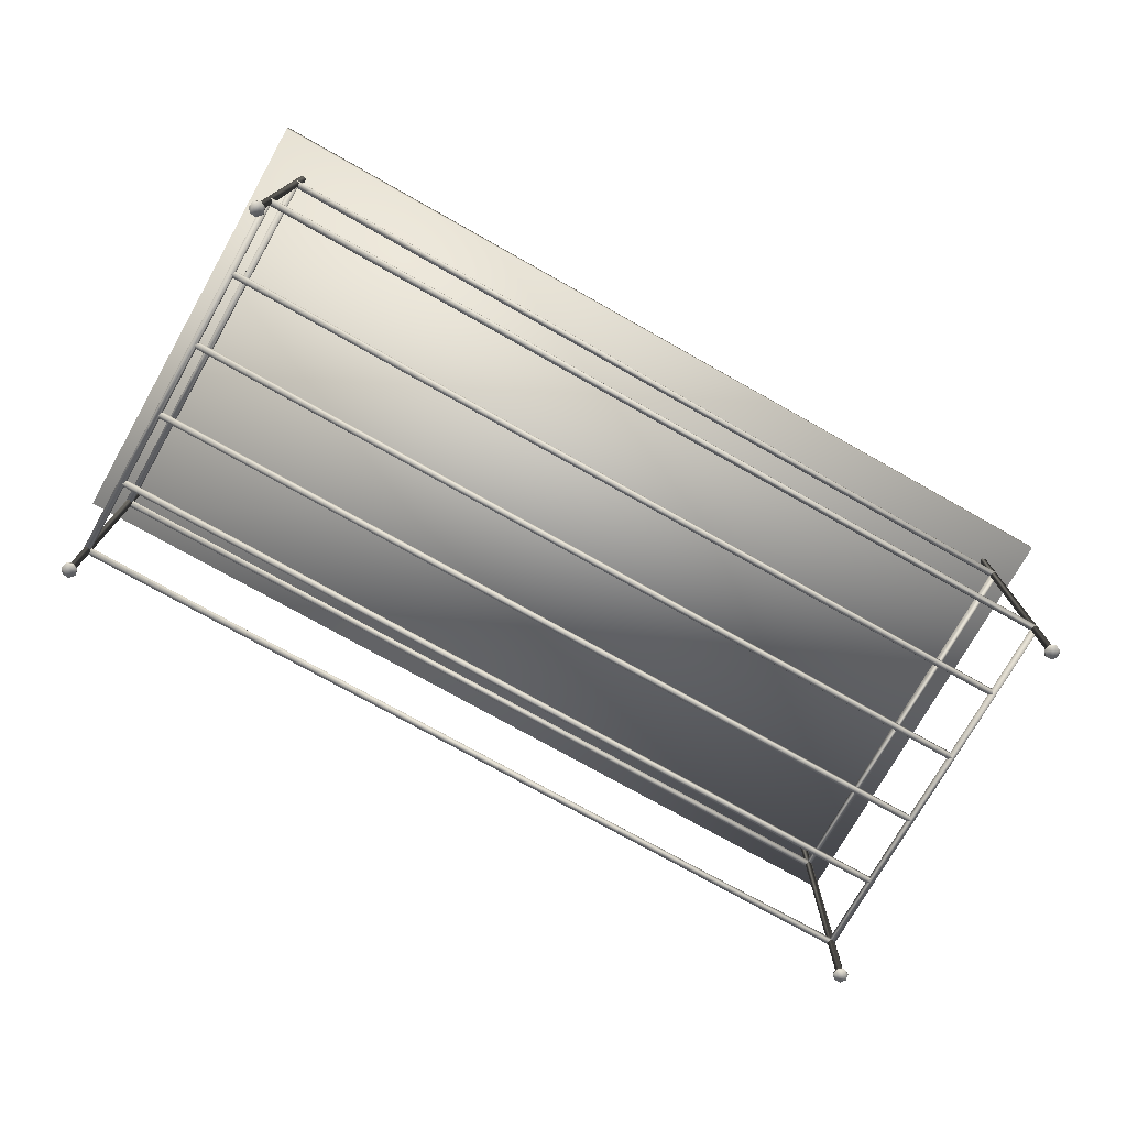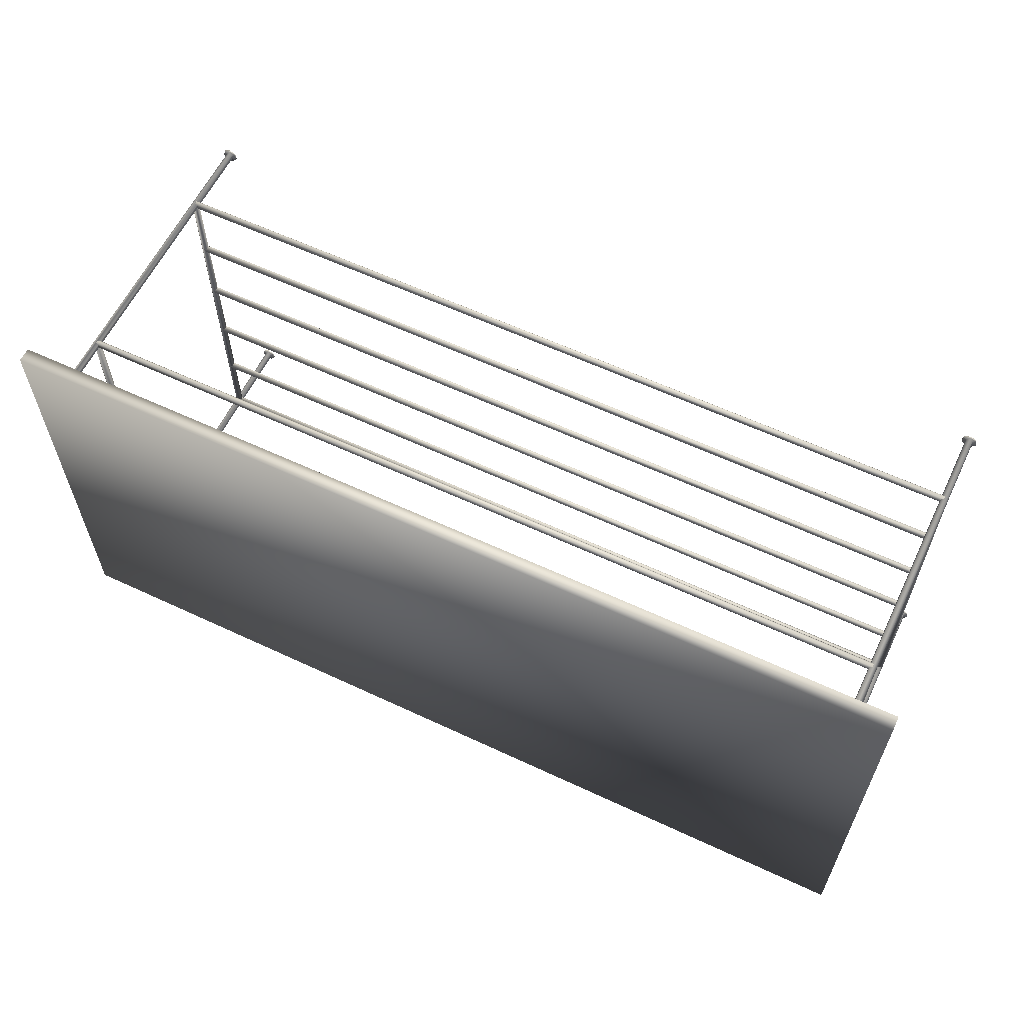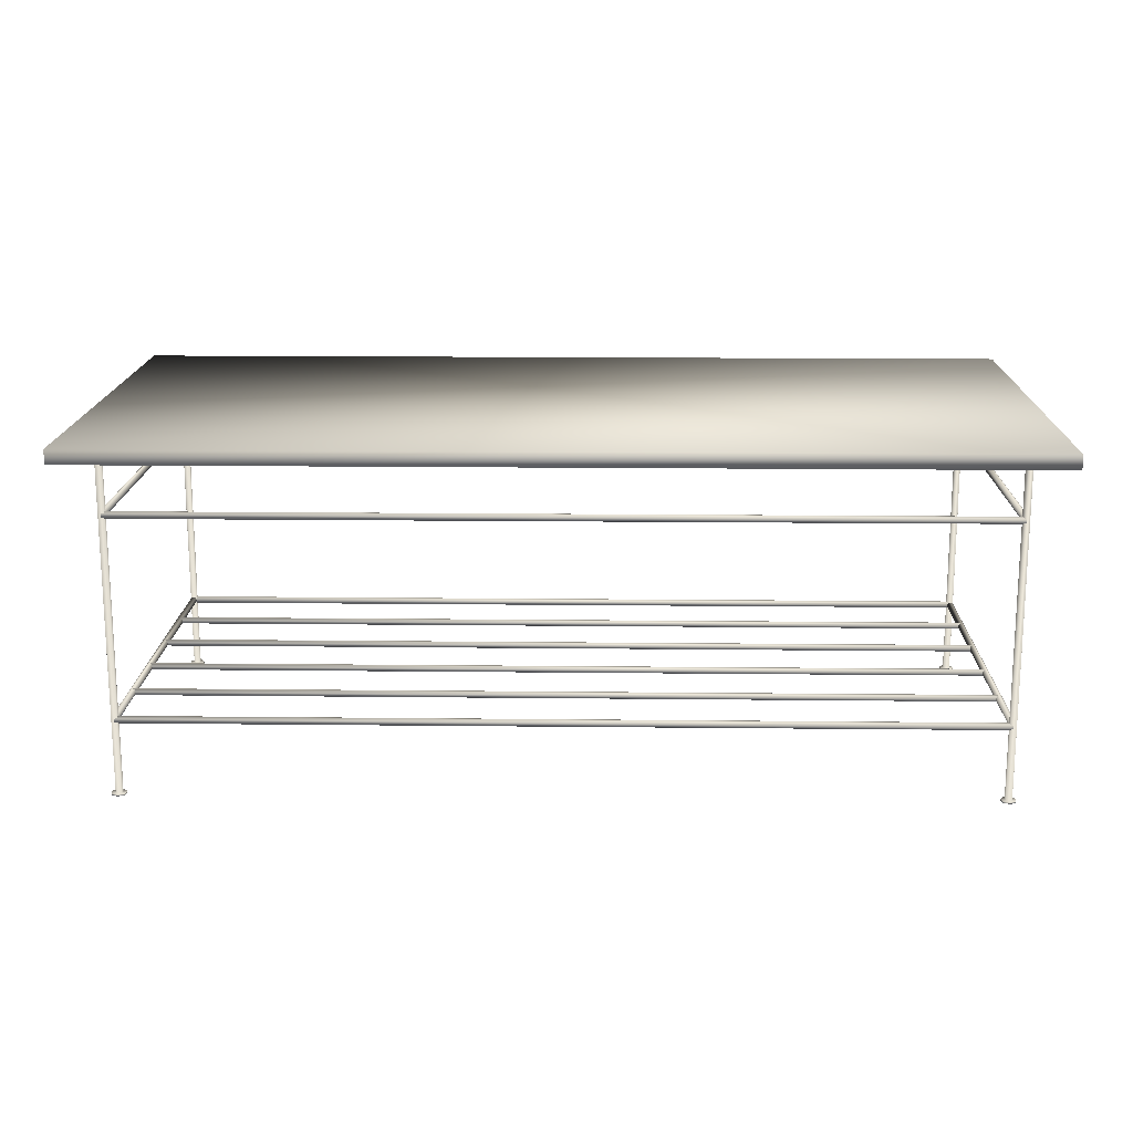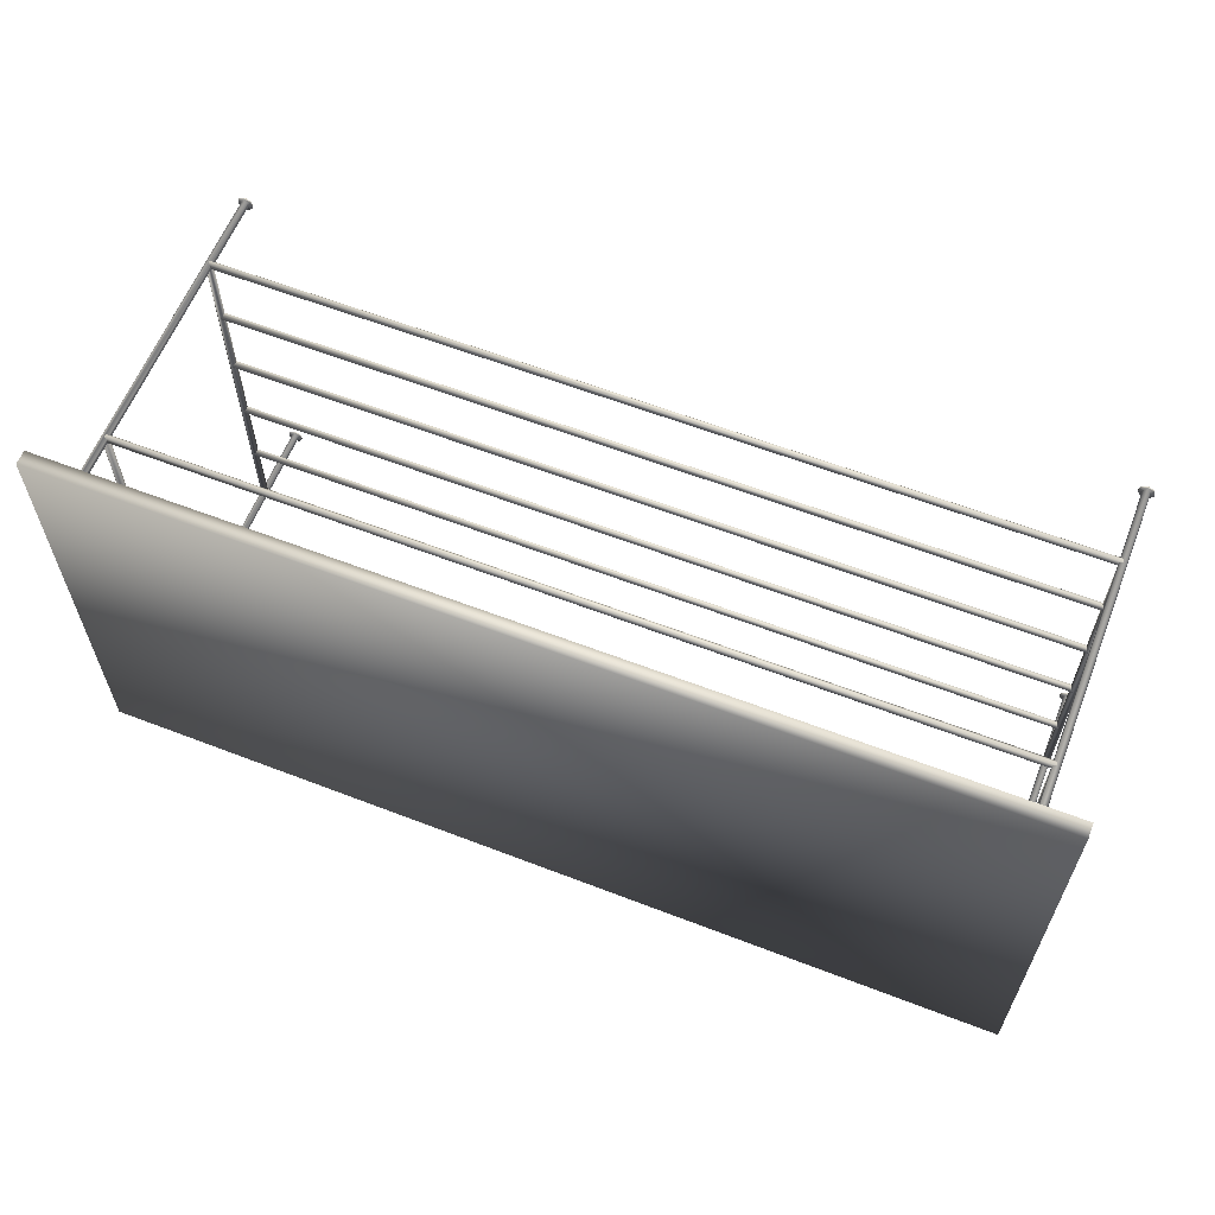
<metadata>
{"format":"obj","ext":"obj","renderer":"f3d","projection":"perspective","resolution":1024,"background":"white","views":[{"elev":-75.0,"azim":-29.4,"up":"+Y"},{"elev":60.5,"azim":-154.4,"up":"+Z"},{"elev":16.2,"azim":1.3,"up":"+Y"},{"elev":60.9,"azim":-158.5,"up":"+Z"}]}
</metadata>
<code>
v 0.9354 0.3085 0.4569
v 0.9354 0.3056 0.4583
v 0.9354 0.3049 0.4614
v 0.9354 0.3069 0.4639
v 0.9354 0.3101 0.4639
v 0.9354 0.3121 0.4614
v 0.9354 0.3114 0.4583
v 0.06459 0.3085 0.4569
v 0.06459 0.3056 0.4583
v 0.06459 0.3049 0.4614
v 0.06459 0.3069 0.464
v 0.06459 0.3101 0.464
v 0.06459 0.3121 0.4615
v 0.06459 0.3114 0.4583
v 0.06459 0.1027 0.06812
v 0.9354 0.1027 0.06812
v 0.9354 0.09978 0.06672
v 0.06459 0.09977 0.06672
v 0.9354 0.09906 0.06357
v 0.06459 0.09906 0.06357
v 0.9354 0.1011 0.06105
v 0.06459 0.1011 0.06105
v 0.9354 0.1043 0.06105
v 0.06459 0.1043 0.06105
v 0.9354 0.1063 0.06357
v 0.06459 0.1063 0.06357
v 0.9354 0.1056 0.06672
v 0.06459 0.1056 0.06672
v 0.06459 0.3085 0.06812
v 0.9354 0.3085 0.06812
v 0.9354 0.3056 0.06672
v 0.06459 0.3056 0.06672
v 0.9354 0.3049 0.06357
v 0.06459 0.3049 0.06357
v 0.9354 0.3069 0.06105
v 0.06459 0.3069 0.06105
v 0.9354 0.3101 0.06105
v 0.06459 0.3101 0.06105
v 0.9354 0.3121 0.06357
v 0.06459 0.3121 0.06357
v 0.9354 0.3114 0.06672
v 0.06459 0.3114 0.06672
v 0.06811 0.3085 0.46
v 0.06807 0.3085 0.06426
v 0.06667 0.3056 0.06426
v 0.06671 0.3056 0.46
v 0.06353 0.3049 0.06426
v 0.06357 0.3049 0.46
v 0.061 0.3069 0.06426
v 0.06105 0.3069 0.46
v 0.061 0.3101 0.06426
v 0.06105 0.3101 0.46
v 0.06353 0.3121 0.06426
v 0.06357 0.3121 0.46
v 0.06667 0.3114 0.06426
v 0.06671 0.3114 0.46
v 0.06811 0.1027 0.46
v 0.06807 0.1027 0.06426
v 0.06667 0.09978 0.06426
v 0.06671 0.09977 0.46
v 0.06353 0.09906 0.06426
v 0.06357 0.09906 0.46
v 0.061 0.1011 0.06426
v 0.06105 0.1011 0.46
v 0.061 0.1043 0.06426
v 0.06105 0.1043 0.46
v 0.06353 0.1063 0.06426
v 0.06357 0.1063 0.46
v 0.06667 0.1056 0.06426
v 0.06671 0.1056 0.46
v 0.9318 0.1027 0.06429
v 0.9318 0.1027 0.4601
v 0.9332 0.09978 0.4601
v 0.9332 0.09977 0.06429
v 0.9364 0.09906 0.4601
v 0.9364 0.09906 0.06429
v 0.9389 0.1011 0.4601
v 0.9389 0.1011 0.06429
v 0.9389 0.1043 0.4601
v 0.9389 0.1043 0.06429
v 0.9364 0.1063 0.4601
v 0.9364 0.1063 0.06429
v 0.9332 0.1056 0.4601
v 0.9332 0.1056 0.06429
v 0.9318 0.3085 0.06429
v 0.9318 0.3085 0.4601
v 0.9332 0.3056 0.4601
v 0.9332 0.3056 0.06429
v 0.9364 0.3049 0.4601
v 0.9364 0.3049 0.06429
v 0.9389 0.3069 0.4601
v 0.9389 0.3069 0.06429
v 0.9389 0.3101 0.4601
v 0.9389 0.3101 0.06429
v 0.9364 0.3121 0.4601
v 0.9364 0.3121 0.06429
v 0.9332 0.3114 0.4601
v 0.9332 0.3114 0.06429
v 0.9354 0.1027 0.4569
v 0.06459 0.1027 0.4569
v 0.06459 0.09978 0.4583
v 0.9354 0.09977 0.4583
v 0.06459 0.09906 0.4614
v 0.9354 0.09906 0.4614
v 0.06459 0.1011 0.464
v 0.9354 0.1011 0.4639
v 0.06459 0.1043 0.464
v 0.9354 0.1043 0.4639
v 0.06459 0.1063 0.4615
v 0.9354 0.1063 0.4614
v 0.06459 0.1056 0.4583
v 0.9354 0.1056 0.4583
v 0.9354 0.025 0.4679
v 0.9415 0.025 0.4649
v 0.943 0.025 0.4583
v 0.9388 0.025 0.453
v 0.932 0.025 0.453
v 0.9278 0.025 0.4583
v 0.9293 0.025 0.4649
v 0.9354 0.0267 0.4679
v 0.9415 0.0267 0.4649
v 0.943 0.0267 0.4583
v 0.9388 0.0267 0.453
v 0.932 0.0267 0.453
v 0.9278 0.0267 0.4583
v 0.9293 0.0267 0.4649
v 0.9354 0.02701 0.4641
v 0.9385 0.02701 0.4627
v 0.9392 0.02701 0.4594
v 0.9371 0.02701 0.4567
v 0.9337 0.02701 0.4567
v 0.9316 0.02701 0.4594
v 0.9324 0.02701 0.4627
v 0.9354 0.3664 0.4641
v 0.9385 0.3664 0.4627
v 0.9392 0.3664 0.4594
v 0.9371 0.3664 0.4567
v 0.9337 0.3664 0.4567
v 0.9316 0.3664 0.4594
v 0.9324 0.3664 0.4627
v 0.06458 0.025 0.4679
v 0.06458 0.0267 0.4679
v 0.0707 0.0267 0.4649
v 0.0707 0.025 0.4649
v 0.07221 0.0267 0.4583
v 0.07221 0.025 0.4583
v 0.06798 0.0267 0.453
v 0.06798 0.025 0.453
v 0.06119 0.0267 0.453
v 0.06119 0.025 0.453
v 0.05696 0.0267 0.4583
v 0.05696 0.025 0.4583
v 0.05847 0.0267 0.4649
v 0.05847 0.025 0.4649
v 0.06458 0.02701 0.4641
v 0.06764 0.02701 0.4627
v 0.0684 0.02701 0.4594
v 0.06628 0.02701 0.4567
v 0.06289 0.02701 0.4567
v 0.06077 0.02701 0.4594
v 0.06152 0.02701 0.4627
v 0.06458 0.3664 0.4641
v 0.06764 0.3664 0.4627
v 0.0684 0.3664 0.4594
v 0.06628 0.3664 0.4567
v 0.06289 0.3664 0.4567
v 0.06077 0.3664 0.4594
v 0.06152 0.3664 0.4627
v 0.9354 0.025 0.07202
v 0.9354 0.0267 0.07202
v 0.9415 0.0267 0.06908
v 0.9415 0.025 0.06908
v 0.943 0.0267 0.06246
v 0.943 0.025 0.06246
v 0.9388 0.0267 0.05715
v 0.9388 0.025 0.05715
v 0.932 0.0267 0.05715
v 0.932 0.025 0.05715
v 0.9278 0.0267 0.06246
v 0.9278 0.025 0.06246
v 0.9293 0.0267 0.06908
v 0.9293 0.025 0.06908
v 0.9354 0.02701 0.0683
v 0.9385 0.02701 0.06683
v 0.9392 0.02701 0.06352
v 0.9371 0.02701 0.06087
v 0.9337 0.02701 0.06087
v 0.9316 0.02701 0.06352
v 0.9324 0.02701 0.06683
v 0.9354 0.3664 0.0683
v 0.9385 0.3664 0.06683
v 0.9392 0.3664 0.06352
v 0.9371 0.3664 0.06087
v 0.9337 0.3664 0.06087
v 0.9316 0.3664 0.06352
v 0.9324 0.3664 0.06683
v 0.06458 0.025 0.07202
v 0.06458 0.0267 0.07202
v 0.0707 0.0267 0.06907
v 0.0707 0.025 0.06907
v 0.07221 0.0267 0.06246
v 0.07221 0.025 0.06246
v 0.06798 0.0267 0.05715
v 0.06798 0.025 0.05715
v 0.06119 0.0267 0.05715
v 0.06119 0.025 0.05715
v 0.05696 0.0267 0.06245
v 0.05696 0.025 0.06245
v 0.05847 0.0267 0.06907
v 0.05847 0.025 0.06907
v 0.06458 0.02701 0.0683
v 0.06764 0.02701 0.06683
v 0.0684 0.02701 0.06352
v 0.06628 0.02701 0.06087
v 0.06289 0.02701 0.06087
v 0.06077 0.02701 0.06352
v 0.06153 0.02701 0.06683
v 0.06458 0.3664 0.0683
v 0.06764 0.3664 0.06683
v 0.0684 0.3664 0.06352
v 0.06628 0.3664 0.06087
v 0.06289 0.3664 0.06087
v 0.06077 0.3664 0.06352
v 0.06153 0.3664 0.06683
v 0.9354 0.09929 0.3813
v 0.06459 0.09933 0.3813
v 0.06459 0.1007 0.3842
v 0.9354 0.1006 0.3842
v 0.06459 0.1036 0.3849
v 0.9354 0.1036 0.3849
v 0.06459 0.106 0.3829
v 0.9354 0.1059 0.3829
v 0.06459 0.106 0.3797
v 0.9354 0.1059 0.3797
v 0.06459 0.1036 0.3777
v 0.9354 0.1036 0.3777
v 0.06459 0.1007 0.3784
v 0.9354 0.1006 0.3784
v 0.9354 0.09929 0.3021
v 0.06459 0.09933 0.3021
v 0.06459 0.1007 0.305
v 0.9354 0.1006 0.305
v 0.06459 0.1036 0.3058
v 0.9354 0.1036 0.3058
v 0.06459 0.106 0.3037
v 0.9354 0.1059 0.3038
v 0.06459 0.106 0.3005
v 0.9354 0.1059 0.3005
v 0.06459 0.1036 0.2985
v 0.9354 0.1036 0.2985
v 0.06459 0.1007 0.2992
v 0.9354 0.1006 0.2992
v 0.9354 0.09929 0.223
v 0.06459 0.09933 0.223
v 0.06459 0.1007 0.2259
v 0.9354 0.1006 0.2259
v 0.06459 0.1036 0.2266
v 0.9354 0.1036 0.2266
v 0.06459 0.106 0.2246
v 0.9354 0.1059 0.2246
v 0.06459 0.106 0.2214
v 0.9354 0.1059 0.2214
v 0.06459 0.1036 0.2193
v 0.9354 0.1036 0.2194
v 0.06459 0.1007 0.2201
v 0.9354 0.1006 0.2201
v 0.9354 0.09929 0.1438
v 0.06459 0.09933 0.1438
v 0.06459 0.1007 0.1467
v 0.9354 0.1006 0.1467
v 0.06459 0.1036 0.1474
v 0.9354 0.1036 0.1474
v 0.06459 0.106 0.1454
v 0.9354 0.1059 0.1454
v 0.06459 0.106 0.1422
v 0.9354 0.1059 0.1422
v 0.06459 0.1036 0.1402
v 0.9354 0.1036 0.1402
v 0.06459 0.1007 0.1409
v 0.9354 0.1006 0.1409
v 0.975 0.3809 0.5
v 0.975 0.3661 0.5
v 0.025 0.3661 0.5
v 0.025 0.3809 0.5
v 0.975 0.3809 0.025
v 0.975 0.3661 0.025
v 0.025 0.3661 0.025
v 0.025 0.3809 0.025
f 9 8 1
f 2 9 1
f 10 9 2
f 3 10 2
f 11 10 3
f 4 11 3
f 12 11 4
f 5 12 4
f 13 12 5
f 6 13 5
f 14 13 6
f 7 14 6
f 8 14 7
f 1 8 7
f 17 16 15
f 18 17 15
f 19 17 18
f 20 19 18
f 21 19 20
f 22 21 20
f 23 21 22
f 24 23 22
f 25 23 24
f 26 25 24
f 27 25 26
f 28 27 26
f 16 27 28
f 15 16 28
f 31 30 29
f 32 31 29
f 33 31 32
f 34 33 32
f 35 33 34
f 36 35 34
f 37 35 36
f 38 37 36
f 39 37 38
f 40 39 38
f 41 39 40
f 42 41 40
f 30 41 42
f 29 30 42
f 45 44 43
f 46 45 43
f 47 45 46
f 48 47 46
f 49 47 48
f 50 49 48
f 51 49 50
f 52 51 50
f 53 51 52
f 54 53 52
f 55 53 54
f 56 55 54
f 44 55 56
f 43 44 56
f 59 58 57
f 60 59 57
f 61 59 60
f 62 61 60
f 63 61 62
f 64 63 62
f 65 63 64
f 66 65 64
f 67 65 66
f 68 67 66
f 69 67 68
f 70 69 68
f 58 69 70
f 57 58 70
f 73 72 71
f 74 73 71
f 75 73 74
f 76 75 74
f 77 75 76
f 78 77 76
f 79 77 78
f 80 79 78
f 81 79 80
f 82 81 80
f 83 81 82
f 84 83 82
f 72 83 84
f 71 72 84
f 87 86 85
f 88 87 85
f 89 87 88
f 90 89 88
f 91 89 90
f 92 91 90
f 93 91 92
f 94 93 92
f 95 93 94
f 96 95 94
f 97 95 96
f 98 97 96
f 86 97 98
f 85 86 98
f 101 100 99
f 102 101 99
f 103 101 102
f 104 103 102
f 105 103 104
f 106 105 104
f 107 105 106
f 108 107 106
f 109 107 108
f 110 109 108
f 111 109 110
f 112 111 110
f 100 111 112
f 99 100 112
f 121 120 113
f 114 121 113
f 122 121 114
f 115 122 114
f 123 122 115
f 116 123 115
f 124 123 116
f 117 124 116
f 125 124 117
f 118 125 117
f 126 125 118
f 119 126 118
f 120 126 119
f 113 120 119
f 128 127 120
f 121 128 120
f 129 128 121
f 122 129 121
f 130 129 122
f 123 130 122
f 131 130 123
f 124 131 123
f 132 131 124
f 125 132 124
f 133 132 125
f 126 133 125
f 127 133 126
f 120 127 126
f 135 134 127
f 128 135 127
f 136 135 128
f 129 136 128
f 137 136 129
f 130 137 129
f 138 137 130
f 131 138 130
f 139 138 131
f 132 139 131
f 140 139 132
f 133 140 132
f 134 140 133
f 127 134 133
f 143 142 141
f 144 143 141
f 145 143 144
f 146 145 144
f 147 145 146
f 148 147 146
f 149 147 148
f 150 149 148
f 151 149 150
f 152 151 150
f 153 151 152
f 154 153 152
f 142 153 154
f 141 142 154
f 156 155 142
f 143 156 142
f 157 156 143
f 145 157 143
f 158 157 145
f 147 158 145
f 159 158 147
f 149 159 147
f 160 159 149
f 151 160 149
f 161 160 151
f 153 161 151
f 155 161 153
f 142 155 153
f 163 162 155
f 156 163 155
f 164 163 156
f 157 164 156
f 165 164 157
f 158 165 157
f 166 165 158
f 159 166 158
f 167 166 159
f 160 167 159
f 168 167 160
f 161 168 160
f 162 168 161
f 155 162 161
f 171 170 169
f 172 171 169
f 173 171 172
f 174 173 172
f 175 173 174
f 176 175 174
f 177 175 176
f 178 177 176
f 179 177 178
f 180 179 178
f 181 179 180
f 182 181 180
f 170 181 182
f 169 170 182
f 184 183 170
f 171 184 170
f 185 184 171
f 173 185 171
f 186 185 173
f 175 186 173
f 187 186 175
f 177 187 175
f 188 187 177
f 179 188 177
f 189 188 179
f 181 189 179
f 183 189 181
f 170 183 181
f 191 190 183
f 184 191 183
f 192 191 184
f 185 192 184
f 193 192 185
f 186 193 185
f 194 193 186
f 187 194 186
f 195 194 187
f 188 195 187
f 196 195 188
f 189 196 188
f 190 196 189
f 183 190 189
f 199 198 197
f 200 199 197
f 201 199 200
f 202 201 200
f 203 201 202
f 204 203 202
f 205 203 204
f 206 205 204
f 207 205 206
f 208 207 206
f 209 207 208
f 210 209 208
f 198 209 210
f 197 198 210
f 212 211 198
f 199 212 198
f 213 212 199
f 201 213 199
f 214 213 201
f 203 214 201
f 215 214 203
f 205 215 203
f 216 215 205
f 207 216 205
f 217 216 207
f 209 217 207
f 211 217 209
f 198 211 209
f 219 218 211
f 212 219 211
f 220 219 212
f 213 220 212
f 221 220 213
f 214 221 213
f 222 221 214
f 215 222 214
f 223 222 215
f 216 223 215
f 224 223 216
f 217 224 216
f 218 224 217
f 211 218 217
f 227 226 225
f 228 227 225
f 229 227 228
f 230 229 228
f 231 229 230
f 232 231 230
f 233 231 232
f 234 233 232
f 235 233 234
f 236 235 234
f 237 235 236
f 238 237 236
f 226 237 238
f 225 226 238
f 241 240 239
f 242 241 239
f 243 241 242
f 244 243 242
f 245 243 244
f 246 245 244
f 247 245 246
f 248 247 246
f 249 247 248
f 250 249 248
f 251 249 250
f 252 251 250
f 240 251 252
f 239 240 252
f 255 254 253
f 256 255 253
f 257 255 256
f 258 257 256
f 259 257 258
f 260 259 258
f 261 259 260
f 262 261 260
f 263 261 262
f 264 263 262
f 265 263 264
f 266 265 264
f 254 265 266
f 253 254 266
f 269 268 267
f 270 269 267
f 271 269 270
f 272 271 270
f 273 271 272
f 274 273 272
f 275 273 274
f 276 275 274
f 277 275 276
f 278 277 276
f 279 277 278
f 280 279 278
f 268 279 280
f 267 268 280
f 284 281 285
f 288 284 285
f 287 286 282
f 283 287 282
f 287 283 284
f 288 287 284
f 282 286 285
f 281 282 285
f 283 282 281
f 284 283 281
f 286 287 288
f 285 286 288
f 8 9 10
f 14 8 10
f 13 14 10
f 13 10 11
f 12 13 11
f 6 5 4
f 6 4 3
f 6 3 2
f 7 6 2
f 1 7 2
f 16 17 19
f 16 19 21
f 16 21 23
f 27 16 23
f 27 23 25
f 18 15 28
f 18 28 26
f 18 26 24
f 18 24 22
f 18 22 20
f 33 35 37
f 31 33 37
f 30 31 37
f 41 30 37
f 41 37 39
f 32 29 42
f 32 42 40
f 32 40 38
f 32 38 36
f 32 36 34
f 44 45 47
f 55 44 47
f 53 55 47
f 53 47 49
f 51 53 49
f 43 56 54
f 46 43 54
f 48 46 54
f 50 48 54
f 52 50 54
f 58 59 61
f 69 58 61
f 67 69 61
f 67 61 63
f 65 67 63
f 57 70 68
f 60 57 68
f 62 60 68
f 64 62 68
f 66 64 68
f 81 83 72
f 81 72 73
f 81 73 75
f 81 75 77
f 79 81 77
f 84 82 80
f 84 80 78
f 84 78 76
f 71 84 76
f 71 76 74
f 86 87 89
f 97 86 89
f 95 97 89
f 95 89 91
f 93 95 91
f 96 94 92
f 96 92 90
f 98 96 90
f 85 98 90
f 85 90 88
f 109 111 100
f 109 100 101
f 109 101 103
f 109 103 105
f 107 109 105
f 106 104 102
f 108 106 102
f 110 108 102
f 112 110 102
f 99 112 102
f 113 119 118
f 113 118 117
f 113 117 116
f 114 113 116
f 116 115 114
f 139 140 134
f 138 139 134
f 137 138 134
f 136 137 134
f 136 134 135
f 146 144 141
f 148 146 141
f 150 148 141
f 150 141 154
f 154 152 150
f 166 167 168
f 166 168 162
f 166 162 163
f 166 163 164
f 166 164 165
f 174 172 169
f 174 169 182
f 174 182 180
f 176 174 180
f 178 176 180
f 195 196 190
f 194 195 190
f 193 194 190
f 192 193 190
f 191 192 190
f 200 197 210
f 202 200 210
f 204 202 210
f 204 210 208
f 208 206 204
f 220 221 222
f 219 220 222
f 219 222 223
f 218 219 223
f 218 223 224
f 227 229 231
f 226 227 231
f 237 226 231
f 235 237 231
f 233 235 231
f 238 236 234
f 238 234 232
f 238 232 230
f 225 238 230
f 225 230 228
f 241 243 245
f 240 241 245
f 251 240 245
f 249 251 245
f 247 249 245
f 252 250 248
f 252 248 246
f 252 246 244
f 239 252 244
f 239 244 242
f 255 257 259
f 254 255 259
f 265 254 259
f 263 265 259
f 261 263 259
f 266 264 262
f 266 262 260
f 266 260 258
f 253 266 258
f 253 258 256
f 269 271 273
f 268 269 273
f 279 268 273
f 277 279 273
f 275 277 273
f 280 278 276
f 280 276 274
f 280 274 272
f 267 280 272
f 267 272 270

</code>
